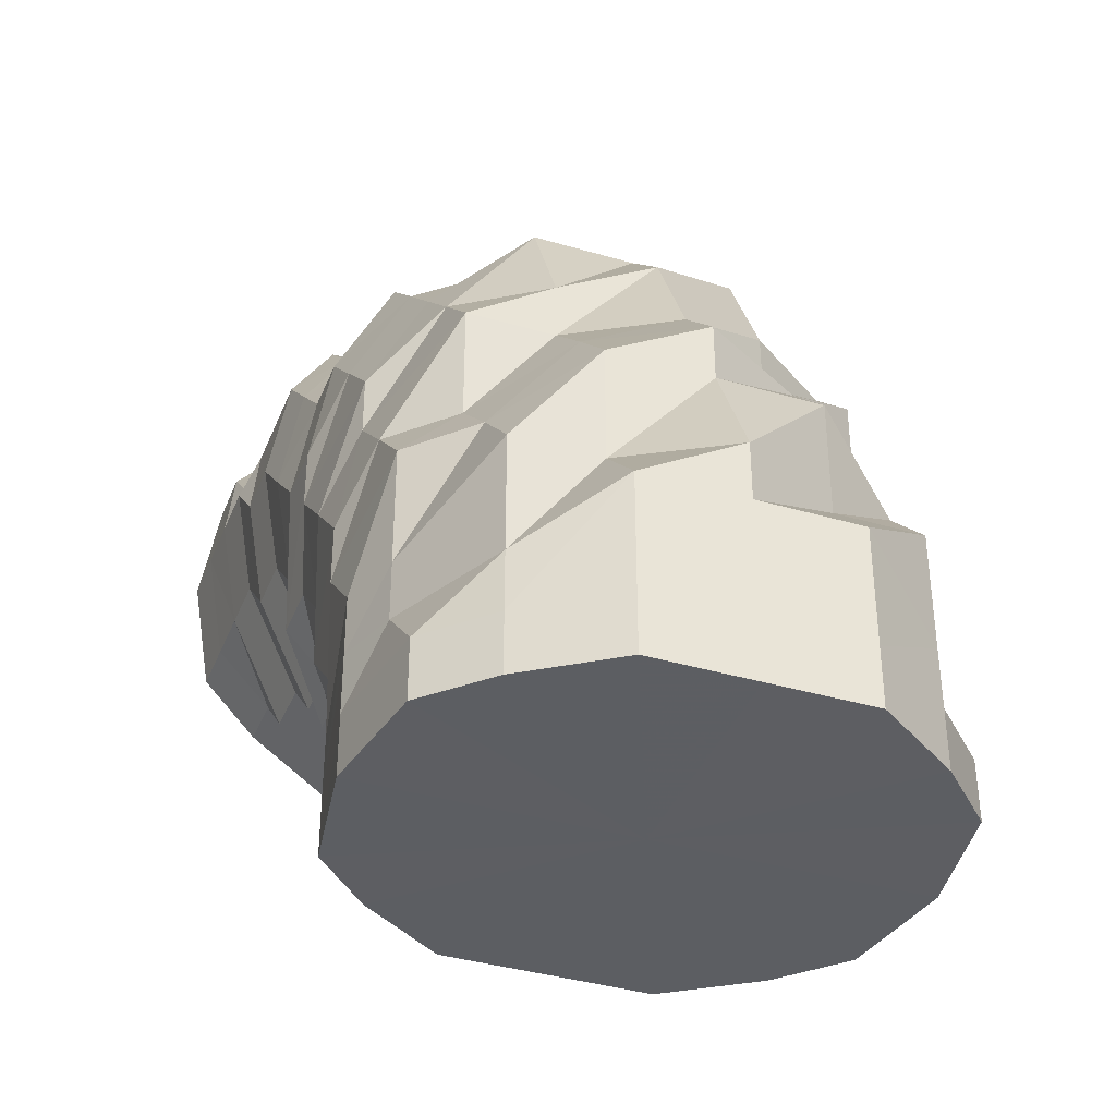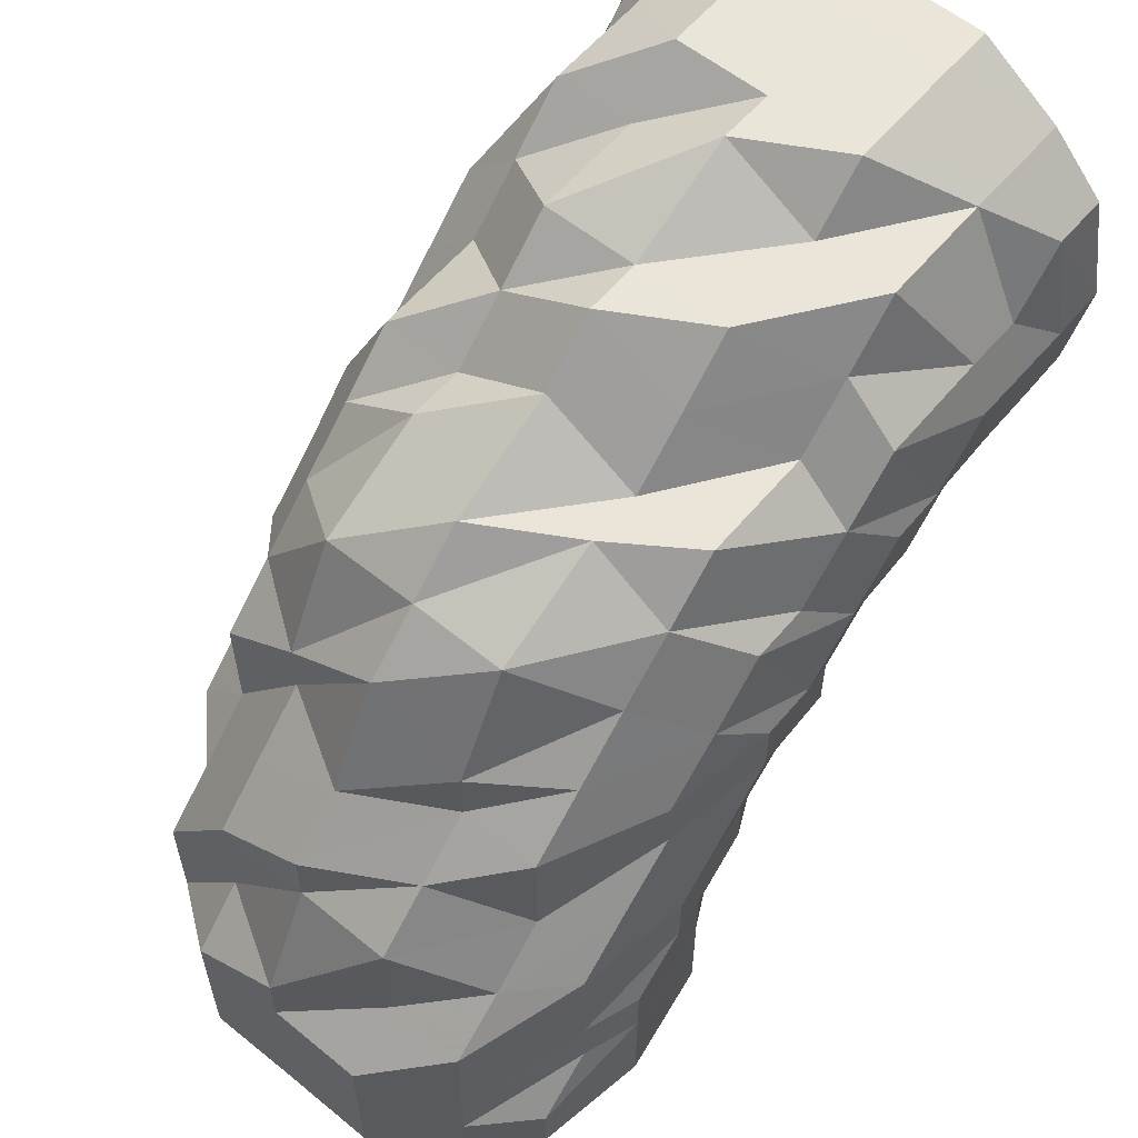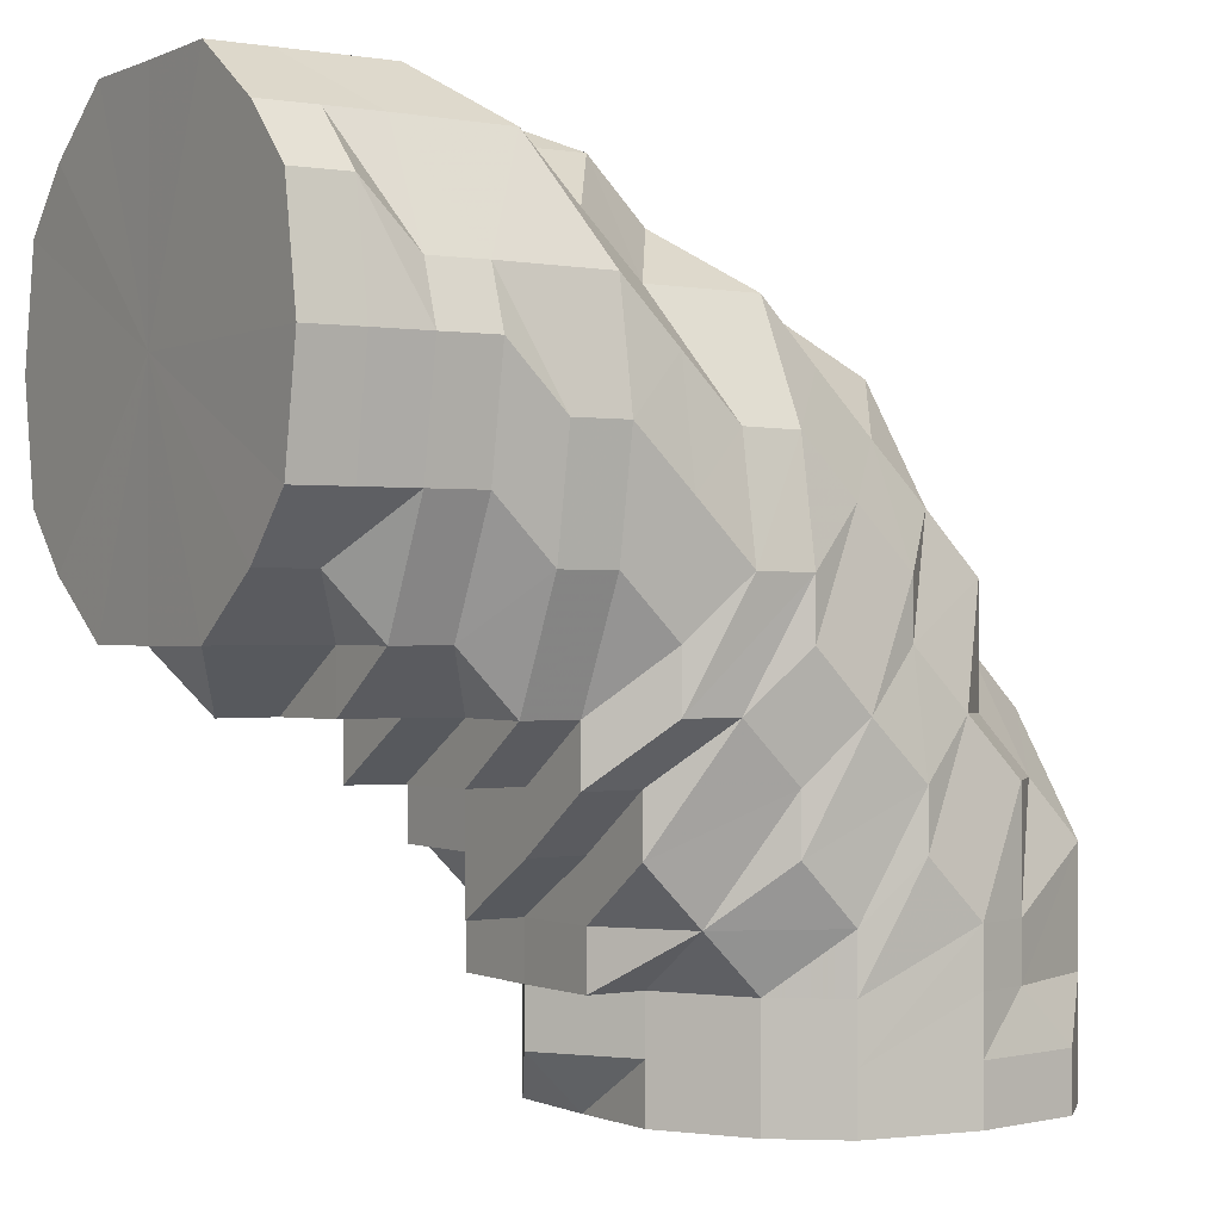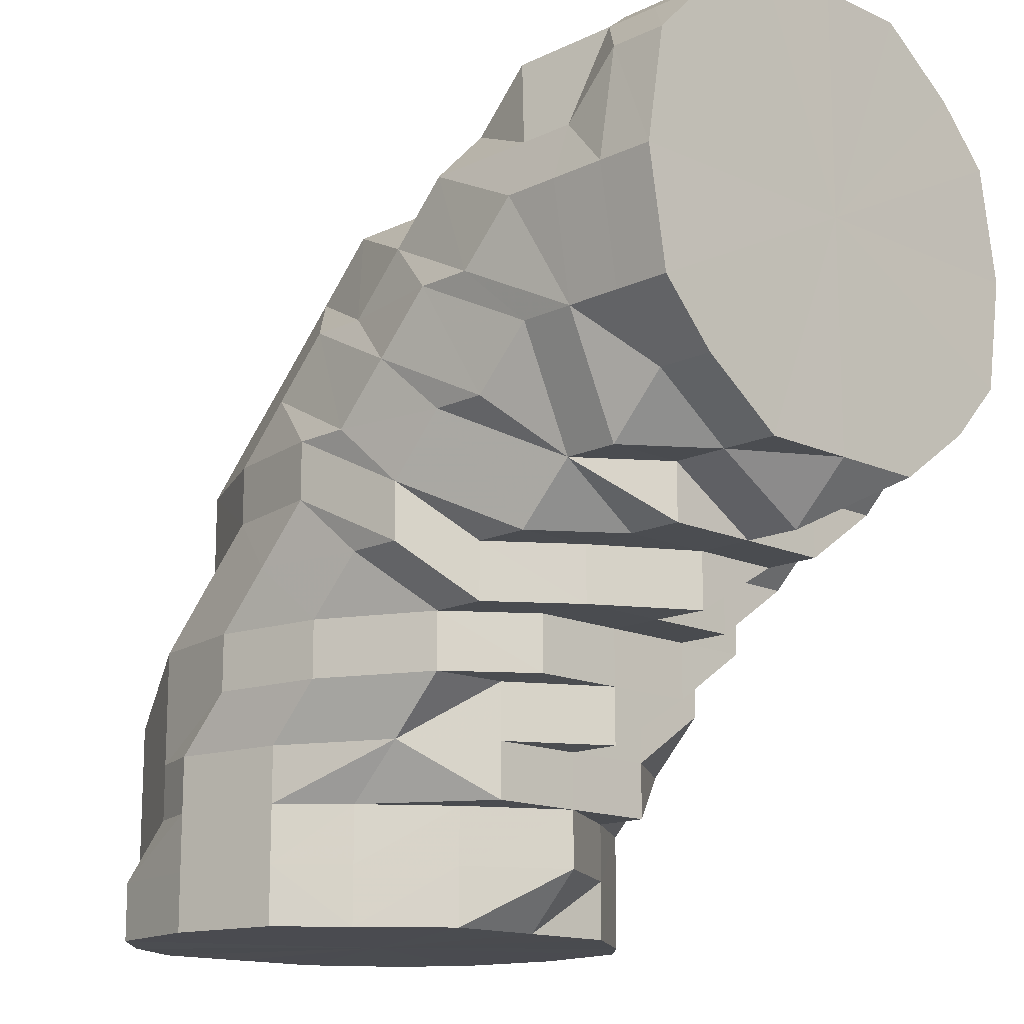
<metadata>
{"format":"obj","ext":"obj","renderer":"f3d","projection":"perspective","resolution":1024,"background":"white","views":[{"elev":-38.1,"azim":-110.4,"up":"+Y"},{"elev":58.7,"azim":-50.1,"up":"+Y"},{"elev":-0.5,"azim":147.1,"up":"+Y"},{"elev":-14.6,"azim":45.8,"up":"+Y"}]}
</metadata>
<code>
o 26183
v 2247 1883 13.24
v 2246 1883 13.24
v 2247 1883 13.26
v 2246 1883 13.26
v 2247 1883 13.28
v 2247 1883 13.26
v 2246 1883 13.28
v 2247 1883 13.29
v 2247 1883 13.28
v 2246 1883 13.24
v 2246 1883 13.26
v 2246 1883 13.28
v 2246 1883 13.23
v 2246 1883 13.24
v 2246 1883 13.23
v 2247 1883 13.24
v 2247 1883 13.23
v 2246 1883 13.23
v 2246 1883 13.21
v 2246 1883 13.21
v 2246 1883 13.21
v 2247 1883 13.23
v 2247 1883 13.21
v 2246 1883 13.2
v 2246 1883 13.2
v 2246 1883 13.2
v 2247 1883 13.21
v 2247 1883 13.2
v 2246 1883 13.2
v 2246 1883 13.2
v 2246 1883 13.2
v 2247 1883 13.2
v 2247 1883 13.2
v 2246 1883 13.2
v 2246 1883 13.2
v 2247 1883 13.2
v 2247 1883 13.2
v 2247 1883 13.21
v 2247 1883 13.23
v 2246 1883 13.23
v 2246 1883 13.21
v 2247 1883 13.21
v 2246 1883 13.21
v 2246 1883 13.23
v 2246 1883 13.23
v 2246 1883 13.21
v 2246 1883 13.24
v 2246 1883 13.23
v 2246 1883 13.21
v 2246 1883 13.26
v 2246 1883 13.24
v 2246 1883 13.24
v 2247 1883 13.23
v 2247 1883 13.24
v 2247 1883 13.24
v 2246 1883 13.26
v 2246 1883 13.26
v 2246 1883 13.28
v 2247 1883 13.26
v 2247 1883 13.24
v 2246 1883 13.28
v 2246 1883 13.26
v 2246 1883 13.28
v 2247 1883 13.26
v 2247 1883 13.28
v 2246 1883 13.29
v 2247 1883 13.28
v 2246 1883 13.29
v 2247 1883 13.29
v 2246 1883 13.29
v 2247 1883 13.29
v 2246 1883 13.29
v 2247 1883 13.29
v 2246 1883 13.29
v 2247 1883 13.29
v 2247 1883 13.29
v 2246 1883 13.29
v 2246 1883 13.29
v 2246 1883 13.28
v 2246 1883 13.29
v 2246 1883 13.29
v 2246 1883 13.28
v 2246 1883 13.26
v 2246 1883 13.26
v 2246 1883 13.24
v 2246 1883 13.23
v 2246 1883 13.24
v 2246 1883 13.21
v 2246 1883 13.23
v 2246 1883 13.21
v 2246 1883 13.2
v 2246 1883 13.2
v 2246 1883 13.2
v 2246 1883 13.2
v 2246 1883 13.2
v 2246 1883 13.2
v 2246 1883 13.2
v 2246 1883 13.2
v 2246 1883 13.21
v 2246 1883 13.21
v 2246 1883 13.23
v 2246 1883 13.23
v 2246 1883 13.23
v 2246 1883 13.24
v 2246 1883 13.23
v 2246 1883 13.23
v 2246 1883 13.21
v 2246 1883 13.23
v 2246 1883 13.21
v 2246 1883 13.24
v 2246 1883 13.23
v 2246 1883 13.24
v 2246 1883 13.24
v 2246 1883 13.26
v 2246 1883 13.24
v 2246 1883 13.28
v 2246 1883 13.26
v 2246 1883 13.26
v 2246 1883 13.26
v 2246 1883 13.24
v 2246 1883 13.28
v 2246 1883 13.26
v 2246 1883 13.23
v 2246 1883 13.23
v 2246 1883 13.23
v 2246 1883 13.21
v 2246 1883 13.24
v 2246 1883 13.24
v 2246 1883 13.24
v 2246 1883 13.23
v 2246 1883 13.24
v 2246 1883 13.23
v 2246 1883 13.26
v 2246 1883 13.26
v 2246 1883 13.28
v 2246 1883 13.28
v 2246 1883 13.28
v 2246 1883 13.26
v 2246 1883 13.26
v 2246 1883 13.26
v 2246 1883 13.24
v 2246 1883 13.28
v 2246 1883 13.28
v 2246 1883 13.26
v 2246 1883 13.28
v 2246 1883 13.26
v 2246 1883 13.26
v 2246 1883 13.24
v 2246 1883 13.29
v 2246 1883 13.29
v 2246 1883 13.29
v 2246 1883 13.29
v 2246 1883 13.28
v 2246 1883 13.28
v 2246 1883 13.26
v 2246 1883 13.29
v 2246 1883 13.28
v 2246 1883 13.28
v 2246 1883 13.26
v 2246 1883 13.29
v 2246 1883 13.28
v 2246 1883 13.29
v 2246 1883 13.29
v 2246 1883 13.29
v 2246 1883 13.29
v 2246 1883 13.29
v 2246 1883 13.29
v 2246 1883 13.29
v 2246 1883 13.29
v 2246 1883 13.29
v 2246 1883 13.28
v 2246 1883 13.28
v 2246 1883 13.29
v 2246 1883 13.29
v 2246 1883 13.28
v 2246 1883 13.29
v 2246 1883 13.29
v 2246 1883 13.29
v 2246 1883 13.28
v 2246 1883 13.28
v 2246 1883 13.26
v 2246 1883 13.26
v 2246 1883 13.24
v 2246 1883 13.23
v 2246 1883 13.24
v 2246 1883 13.26
v 2246 1883 13.26
v 2246 1883 13.24
v 2246 1883 13.23
v 2246 1883 13.23
v 2246 1883 13.26
v 2246 1883 13.24
v 2246 1883 13.23
v 2246 1883 13.21
v 2246 1883 13.21
v 2246 1883 13.21
v 2246 1883 13.2
v 2246 1883 13.2
v 2246 1883 13.21
v 2246 1883 13.2
v 2246 1883 13.2
v 2246 1883 13.2
v 2246 1883 13.2
v 2246 1883 13.2
v 2246 1883 13.23
v 2246 1883 13.21
v 2246 1883 13.21
v 2246 1883 13.24
v 2246 1883 13.24
v 2246 1883 13.26
v 2246 1883 13.24
v 2246 1883 13.2
v 2246 1883 13.23
v 2246 1883 13.21
v 2246 1883 13.21
v 2246 1883 13.24
v 2246 1883 13.24
v 2246 1883 13.26
v 2246 1883 13.26
v 2246 1883 13.28
v 2246 1883 13.23
v 2246 1883 13.21
v 2246 1883 13.24
v 2246 1883 13.23
v 2246 1883 13.26
v 2246 1883 13.24
v 2246 1883 13.2
v 2246 1883 13.21
v 2246 1883 13.2
v 2246 1883 13.2
v 2246 1883 13.2
v 2246 1883 13.23
v 2246 1883 13.21
v 2246 1883 13.2
v 2246 1883 13.2
v 2246 1883 13.21
v 2246 1883 13.21
v 2246 1883 13.2
v 2246 1883 13.2
v 2246 1883 13.23
v 2246 1883 13.21
v 2246 1883 13.2
v 2246 1883 13.2
v 2246 1883 13.2
v 2246 1883 13.23
v 2246 1883 13.24
v 2246 1883 13.21
v 2246 1883 13.26
v 2246 1883 13.24
v 2246 1883 13.23
v 2246 1883 13.28
v 2246 1883 13.26
v 2246 1883 13.28
v 2246 1883 13.24
v 2246 1883 13.26
v 2246 1883 13.29
v 2246 1883 13.28
v 2246 1883 13.24
v 2246 1883 13.23
v 2246 1883 13.21
v 2246 1883 13.26
v 2246 1883 13.2
v 2246 1883 13.21
v 2246 1883 13.2
v 2246 1883 13.2
v 2246 1883 13.2
v 2246 1883 13.2
v 2246 1883 13.2
v 2246 1883 13.2
v 2246 1883 13.2
v 2246 1883 13.2
v 2246 1883 13.2
v 2246 1883 13.21
v 2246 1883 13.21
v 2246 1883 13.21
v 2246 1883 13.23
v 2246 1883 13.23
v 2246 1883 13.23
v 2246 1883 13.23
v 2246 1883 13.23
v 2246 1883 13.24
v 2246 1883 13.24
v 2246 1883 13.24
v 2246 1883 13.23
v 2246 1883 13.24
v 2246 1883 13.24
v 2246 1883 13.23
v 2246 1883 13.26
v 2246 1883 13.24
v 2246 1883 13.24
v 2246 1883 13.26
v 2246 1883 13.26
v 2246 1883 13.28
v 2246 1883 13.26
v 2246 1883 13.26
v 2246 1883 13.26
v 2246 1883 13.26
v 2246 1883 13.28
v 2246 1883 13.28
v 2246 1883 13.26
v 2246 1883 13.28
v 2246 1883 13.29
v 2246 1883 13.28
v 2246 1883 13.29
v 2246 1883 13.28
v 2246 1883 13.28
v 2246 1883 13.26
v 2246 1883 13.24
v 2246 1883 13.24
v 2246 1883 13.29
v 2246 1883 13.23
v 2246 1883 13.21
v 2246 1883 13.2
v 2246 1883 13.2
v 2246 1883 13.2
v 2246 1883 13.21
v 2246 1883 13.21
v 2246 1883 13.2
v 2246 1883 13.23
v 2246 1883 13.23
v 2246 1883 13.21
v 2246 1883 13.23
v 2246 1883 13.24
v 2246 1883 13.24
v 2246 1883 13.23
v 2246 1883 13.26
v 2246 1883 13.24
v 2246 1883 13.26
v 2246 1883 13.24
v 2246 1883 13.26
v 2246 1883 13.28
v 2246 1883 13.28
v 2246 1883 13.29
v 2246 1883 13.26
v 2246 1883 13.29
v 2246 1883 13.29
v 2246 1883 13.29
v 2246 1883 13.29
v 2246 1883 13.29
v 2246 1883 13.28
v 2246 1883 13.29
v 2246 1883 13.29
v 2246 1883 13.28
v 2246 1883 13.29
v 2246 1883 13.29
v 2246 1883 13.29
v 2246 1883 13.28
v 2246 1883 13.29
v 2246 1883 13.29
v 2246 1883 13.29
v 2246 1883 13.29
v 2246 1883 13.29
v 2246 1883 13.28
v 2246 1883 13.26
v 2246 1883 13.26
v 2246 1883 13.28
v 2246 1883 13.26
v 2246 1883 13.26
v 2246 1883 13.24
v 2246 1883 13.26
v 2246 1883 13.24
v 2246 1883 13.23
v 2246 1883 13.23
v 2246 1883 13.21
v 2246 1883 13.23
v 2246 1883 13.23
v 2246 1883 13.21
v 2246 1883 13.24
v 2246 1883 13.24
v 2246 1883 13.26
v 2246 1883 13.24
v 2246 1883 13.24
v 2246 1883 13.23
v 2246 1883 13.23
v 2246 1883 13.24
v 2246 1883 13.23
v 2246 1883 13.23
v 2246 1883 13.26
v 2246 1883 13.26
v 2246 1883 13.24
v 2246 1883 13.24
v 2246 1883 13.23
v 2246 1883 13.23
v 2247 1883 13.24
v 2247 1883 13.26
v 2247 1883 13.28
v 2247 1883 13.23
v 2247 1883 13.29
v 2247 1883 13.21
v 2247 1883 13.29
v 2247 1883 13.2
v 2247 1883 13.29
v 2247 1883 13.2
v 2247 1883 13.2
v 2247 1883 13.28
v 2247 1883 13.21
v 2247 1883 13.23
v 2247 1883 13.26
v 2247 1883 13.24
f 1 2 3
f 3 4 5
f 2 4 6
f 5 7 8
f 4 7 9
f 2 10 4
f 4 11 7
f 10 11 4
f 11 12 7
f 13 10 2
f 10 14 11
f 15 13 2
f 15 2 16
f 17 15 1
f 13 18 10
f 18 14 10
f 19 13 15
f 20 18 13
f 19 20 13
f 21 19 15
f 21 15 22
f 23 21 17
f 24 19 21
f 25 20 19
f 24 25 19
f 26 24 21
f 26 21 27
f 28 26 23
f 29 24 26
f 30 25 24
f 29 30 24
f 31 29 26
f 31 26 32
f 33 31 28
f 34 29 31
f 34 30 29
f 35 31 36
f 35 34 31
f 37 35 33
f 38 35 37
f 39 40 38
f 41 34 35
f 42 41 35
f 40 41 42
f 41 43 34
f 44 43 41
f 40 44 41
f 44 45 46
f 47 48 40
f 43 49 34
f 50 47 51
f 51 52 40
f 51 40 53
f 54 51 53
f 54 53 55
f 56 51 54
f 56 57 51
f 58 57 56
f 59 56 60
f 58 61 62
f 63 58 56
f 63 56 64
f 65 63 59
f 66 58 63
f 66 63 67
f 68 66 67
f 69 68 65
f 66 70 58
f 71 72 69
f 72 68 73
f 8 74 71
f 74 72 75
f 7 74 76
f 7 12 74
f 74 77 72
f 12 77 74
f 72 78 68
f 77 78 72
f 78 66 68
f 12 79 77
f 77 80 78
f 79 80 77
f 80 81 78
f 78 81 66
f 79 82 80
f 83 79 12
f 11 83 12
f 14 83 11
f 83 84 79
f 84 82 79
f 14 85 83
f 85 84 83
f 86 85 14
f 18 86 14
f 85 87 84
f 88 86 18
f 20 88 18
f 86 89 85
f 89 87 85
f 88 90 86
f 90 89 86
f 91 88 20
f 25 91 20
f 92 90 88
f 91 92 88
f 93 91 25
f 30 93 25
f 94 92 91
f 93 94 91
f 95 93 30
f 34 95 30
f 49 95 34
f 95 96 93
f 96 94 93
f 49 96 95
f 94 97 92
f 96 98 94
f 98 97 94
f 99 98 96
f 49 99 96
f 99 100 98
f 101 99 49
f 102 101 49
f 103 102 49
f 104 105 103
f 106 49 107
f 101 108 109
f 110 101 111
f 112 113 106
f 114 115 110
f 116 117 114
f 118 117 115
f 119 120 115
f 121 118 122
f 120 123 124
f 124 125 126
f 122 127 128
f 127 129 130
f 128 131 132
f 133 134 131
f 135 136 134
f 137 133 138
f 139 138 112
f 138 113 52
f 138 140 141
f 137 142 140
f 143 137 138
f 143 138 144
f 145 144 146
f 146 147 148
f 149 137 143
f 149 150 137
f 150 135 137
f 151 149 143
f 150 152 135
f 152 153 135
f 153 154 155
f 70 151 143
f 70 143 58
f 152 156 153
f 156 157 153
f 157 158 159
f 156 160 157
f 160 161 157
f 162 156 152
f 163 160 156
f 162 163 156
f 164 162 152
f 164 152 150
f 165 163 162
f 166 164 150
f 166 150 149
f 167 162 164
f 167 165 162
f 168 164 166
f 168 167 164
f 169 166 149
f 169 149 151
f 170 168 166
f 170 166 169
f 171 167 168
f 172 168 170
f 172 171 168
f 173 169 151
f 173 151 70
f 174 170 169
f 174 169 173
f 175 172 170
f 175 170 174
f 176 173 70
f 176 70 66
f 81 176 66
f 177 173 176
f 177 174 173
f 178 176 81
f 178 177 176
f 80 178 81
f 82 178 80
f 179 177 178
f 82 179 178
f 180 174 177
f 179 180 177
f 180 175 174
f 181 179 82
f 84 181 82
f 87 181 84
f 181 182 179
f 182 180 179
f 87 183 181
f 183 182 181
f 184 183 87
f 89 184 87
f 183 185 182
f 182 186 180
f 186 175 180
f 185 186 182
f 186 187 175
f 187 172 175
f 185 188 186
f 188 187 186
f 189 185 183
f 184 189 183
f 190 188 185
f 189 190 185
f 187 191 172
f 191 171 172
f 188 192 187
f 192 191 187
f 190 193 188
f 193 192 188
f 194 190 189
f 195 193 190
f 194 195 190
f 196 194 189
f 196 189 184
f 197 195 194
f 198 194 196
f 198 197 194
f 199 196 184
f 199 184 89
f 90 199 89
f 200 196 199
f 200 198 196
f 201 199 90
f 201 200 199
f 92 201 90
f 97 201 92
f 202 200 201
f 97 202 201
f 203 198 200
f 202 203 200
f 204 202 97
f 98 204 97
f 100 204 98
f 205 100 206
f 100 207 204
f 208 209 205
f 210 211 209
f 204 212 202
f 207 212 204
f 212 203 202
f 213 207 214
f 207 215 212
f 216 217 213
f 218 219 216
f 220 219 218
f 221 215 222
f 223 224 221
f 225 226 223
f 215 227 212
f 212 227 203
f 215 228 227
f 227 229 203
f 203 229 198
f 229 197 198
f 227 230 229
f 228 230 227
f 229 231 197
f 230 231 229
f 232 228 233
f 231 234 197
f 197 234 195
f 230 235 231
f 228 236 230
f 236 235 230
f 234 237 195
f 195 237 193
f 231 238 234
f 235 238 231
f 234 239 237
f 238 239 234
f 237 240 193
f 193 240 192
f 239 241 237
f 237 241 240
f 235 242 238
f 236 242 235
f 238 243 239
f 242 243 238
f 239 244 241
f 243 244 239
f 241 245 240
f 240 246 192
f 240 245 246
f 192 246 191
f 241 247 245
f 244 247 241
f 246 248 191
f 191 248 171
f 245 249 246
f 246 249 248
f 247 250 245
f 245 250 249
f 248 251 171
f 171 251 167
f 251 165 167
f 248 252 251
f 249 252 248
f 251 253 165
f 252 253 251
f 249 254 252
f 250 254 249
f 252 255 253
f 254 255 252
f 253 256 165
f 165 256 163
f 255 257 253
f 253 257 256
f 254 258 255
f 250 259 254
f 259 258 254
f 260 259 250
f 247 260 250
f 255 261 257
f 258 261 255
f 262 260 247
f 244 262 247
f 260 263 259
f 264 262 244
f 243 264 244
f 262 265 260
f 265 263 260
f 264 266 262
f 266 265 262
f 267 264 243
f 268 266 264
f 267 268 264
f 242 267 243
f 266 269 265
f 268 269 266
f 268 270 269
f 269 271 265
f 265 271 263
f 269 272 271
f 273 267 242
f 274 268 267
f 273 274 267
f 274 275 268
f 236 273 242
f 276 273 236
f 277 276 236
f 278 277 236
f 276 279 273
f 279 274 273
f 279 280 274
f 278 236 228
f 224 278 228
f 281 279 276
f 281 282 279
f 283 281 284
f 285 278 232
f 286 287 278
f 288 286 289
f 289 290 278
f 291 292 285
f 293 294 292
f 295 281 290
f 295 296 281
f 297 295 283
f 298 299 297
f 299 295 300
f 299 301 295
f 302 301 299
f 302 299 303
f 302 304 305
f 306 307 295
f 307 308 281
f 306 307 309
f 307 308 309
f 310 306 309
f 308 311 279
f 308 311 309
f 311 312 274
f 311 312 309
f 312 313 268
f 312 313 309
f 313 314 269
f 313 314 309
f 314 315 309
f 314 315 271
f 315 316 309
f 315 316 317
f 271 318 317
f 271 317 263
f 316 319 309
f 316 319 320
f 317 321 320
f 263 317 322
f 317 320 322
f 263 322 259
f 259 322 258
f 322 323 258
f 322 320 323
f 258 323 261
f 320 324 323
f 320 325 324
f 323 326 261
f 323 324 326
f 319 327 324
f 319 327 309
f 324 328 326
f 324 329 328
f 327 330 328
f 327 330 309
f 330 331 309
f 330 331 332
f 331 333 309
f 328 334 332
f 331 333 335
f 333 336 309
f 336 310 309
f 333 336 337
f 336 310 302
f 337 338 302
f 335 339 337
f 332 340 335
f 341 337 302
f 335 337 341
f 332 335 342
f 342 335 341
f 343 332 342
f 328 332 343
f 326 328 343
f 341 302 344
f 344 302 303
f 342 341 345
f 345 341 344
f 343 342 346
f 346 342 345
f 326 343 347
f 347 343 346
f 261 326 347
f 261 347 257
f 257 347 348
f 347 346 348
f 257 348 256
f 346 345 349
f 348 346 349
f 349 345 350
f 345 344 350
f 256 348 351
f 348 349 351
f 256 351 163
f 163 351 160
f 351 349 352
f 351 352 160
f 349 350 352
f 160 352 161
f 350 344 353
f 352 350 353
f 352 353 161
f 344 303 353
f 353 303 292
f 353 292 354
f 161 353 355
f 353 354 355
f 356 355 357
f 357 358 359
f 355 360 361
f 217 361 362
f 363 362 364
f 217 365 363
f 365 366 367
f 368 369 366
f 370 368 371
f 372 373 374
f 375 376 377
f 378 379 380
f 381 382 383
f 384 385 55
f 385 386 55
f 387 384 55
f 386 388 55
f 389 387 55
f 388 390 55
f 391 389 55
f 390 392 55
f 393 391 55
f 394 393 55
f 392 395 55
f 396 394 55
f 397 396 55
f 395 398 55
f 398 399 55

</code>
